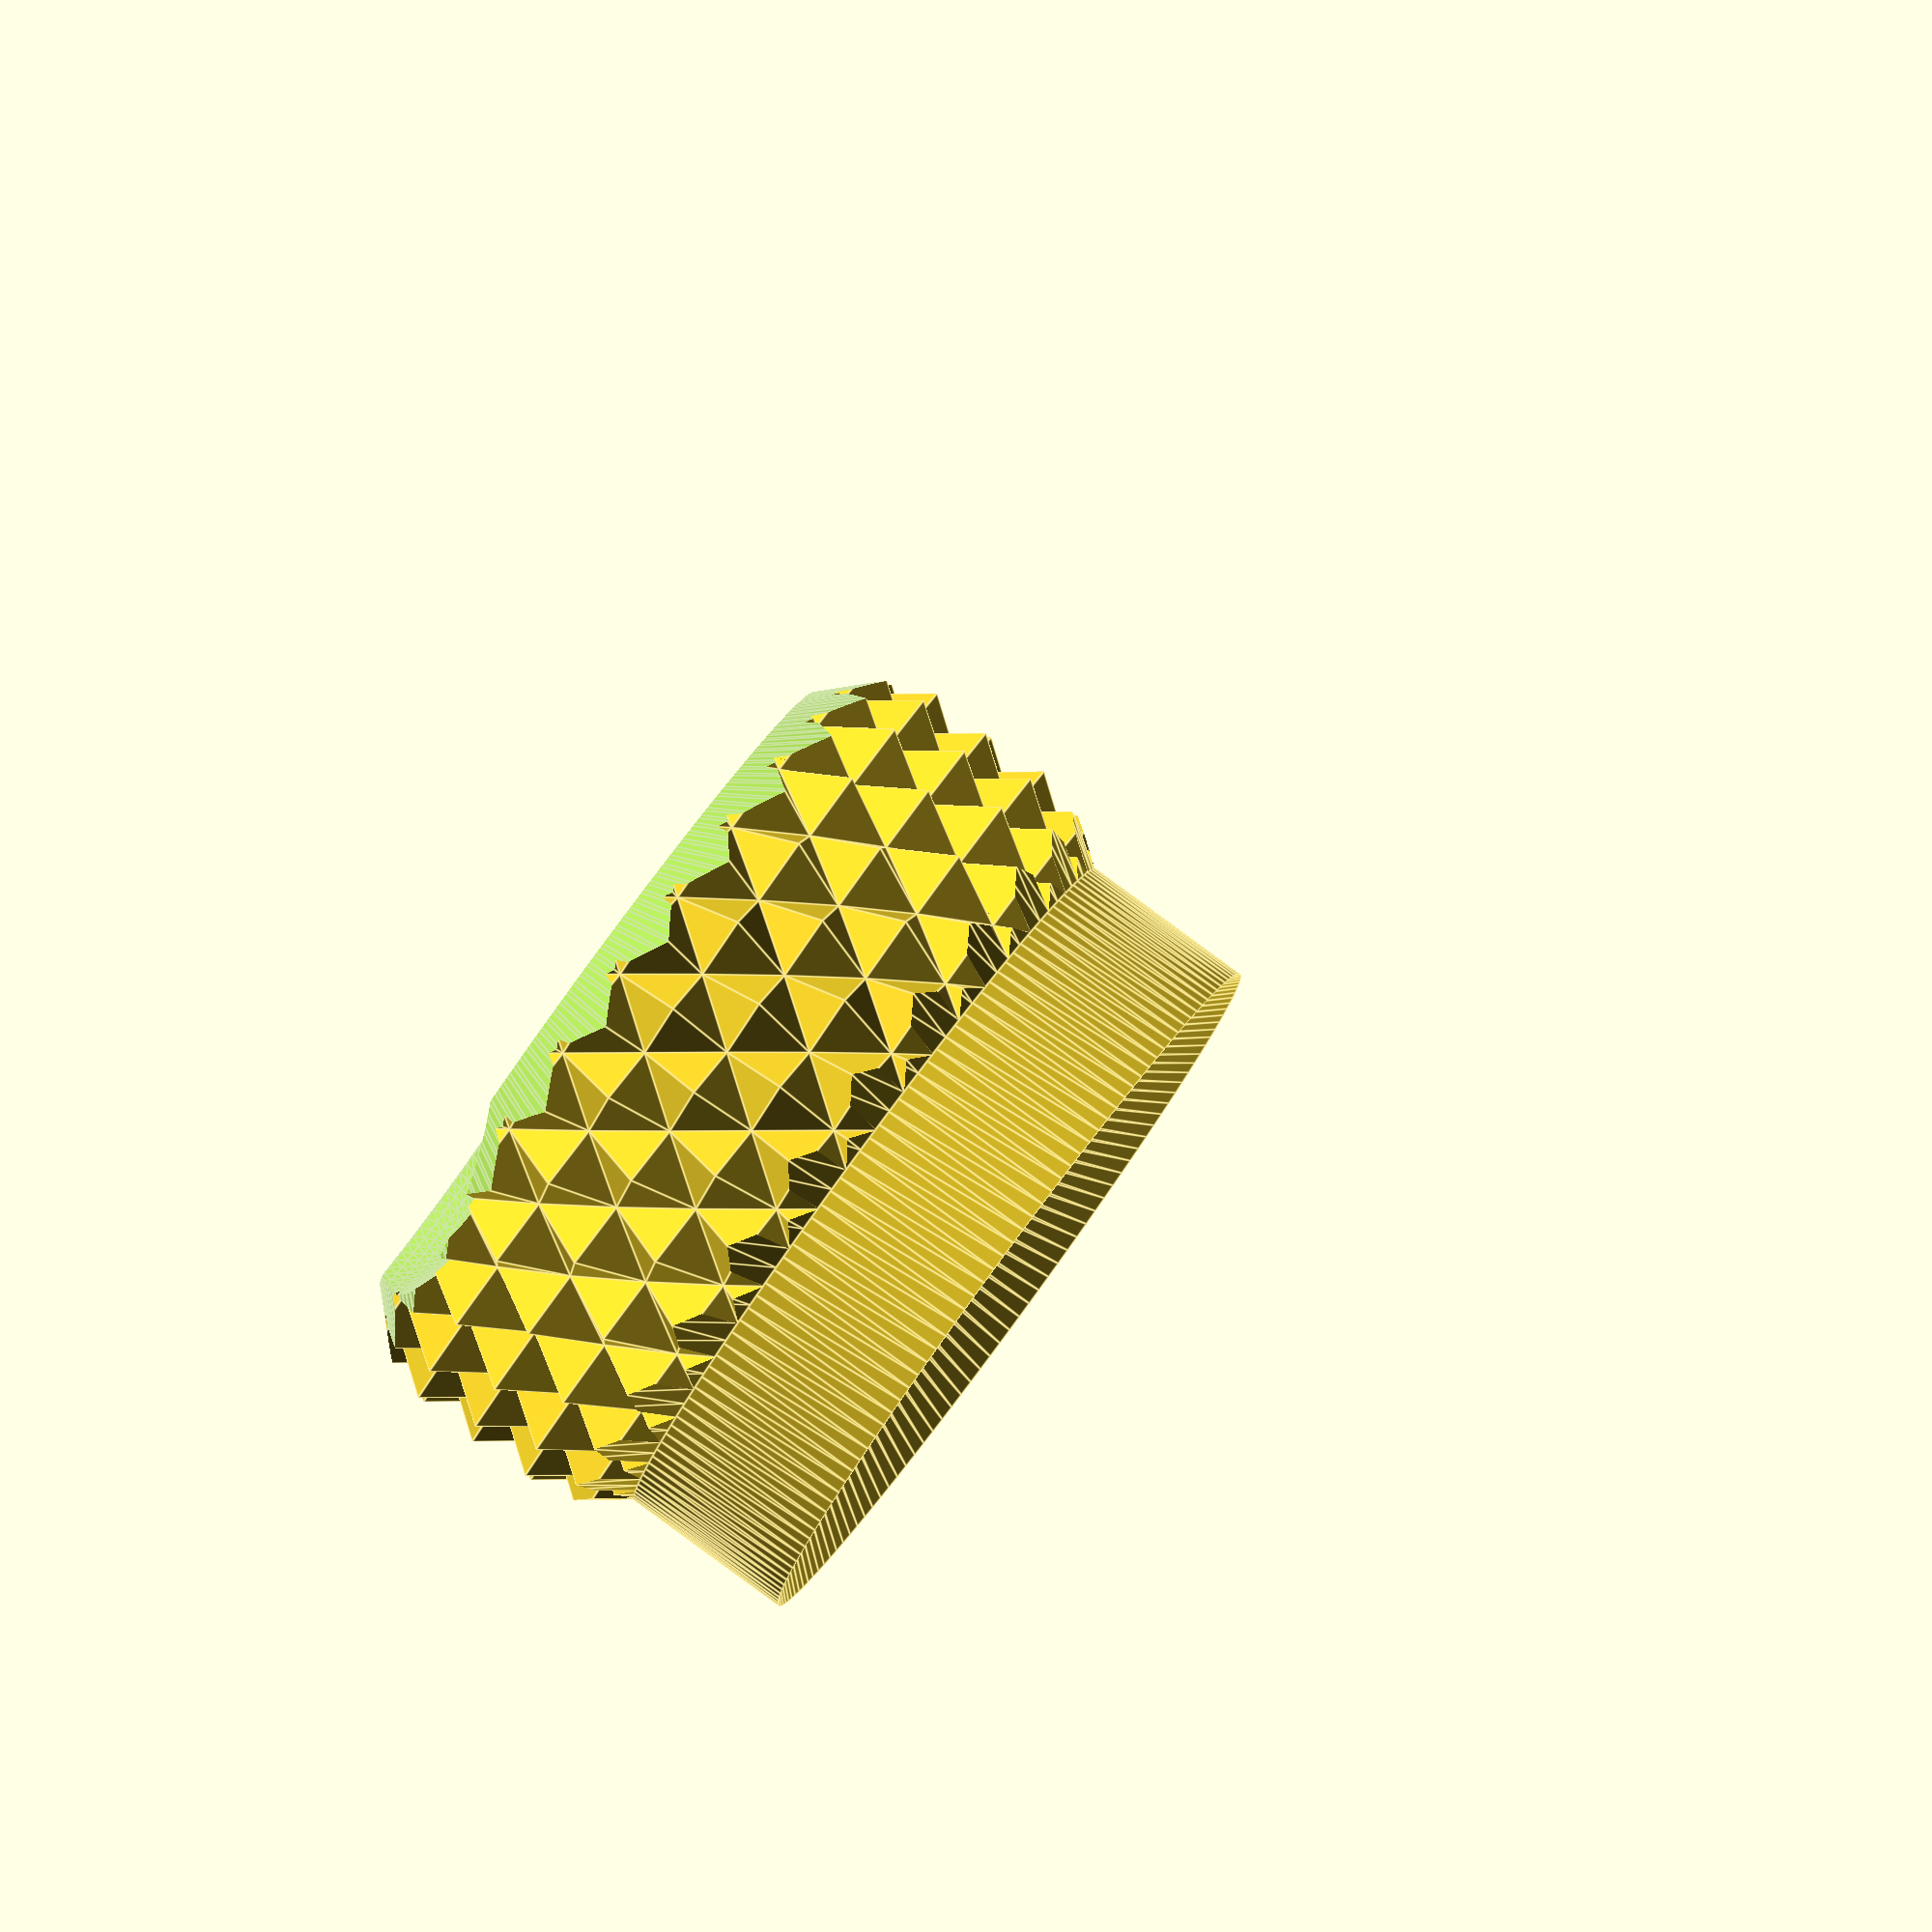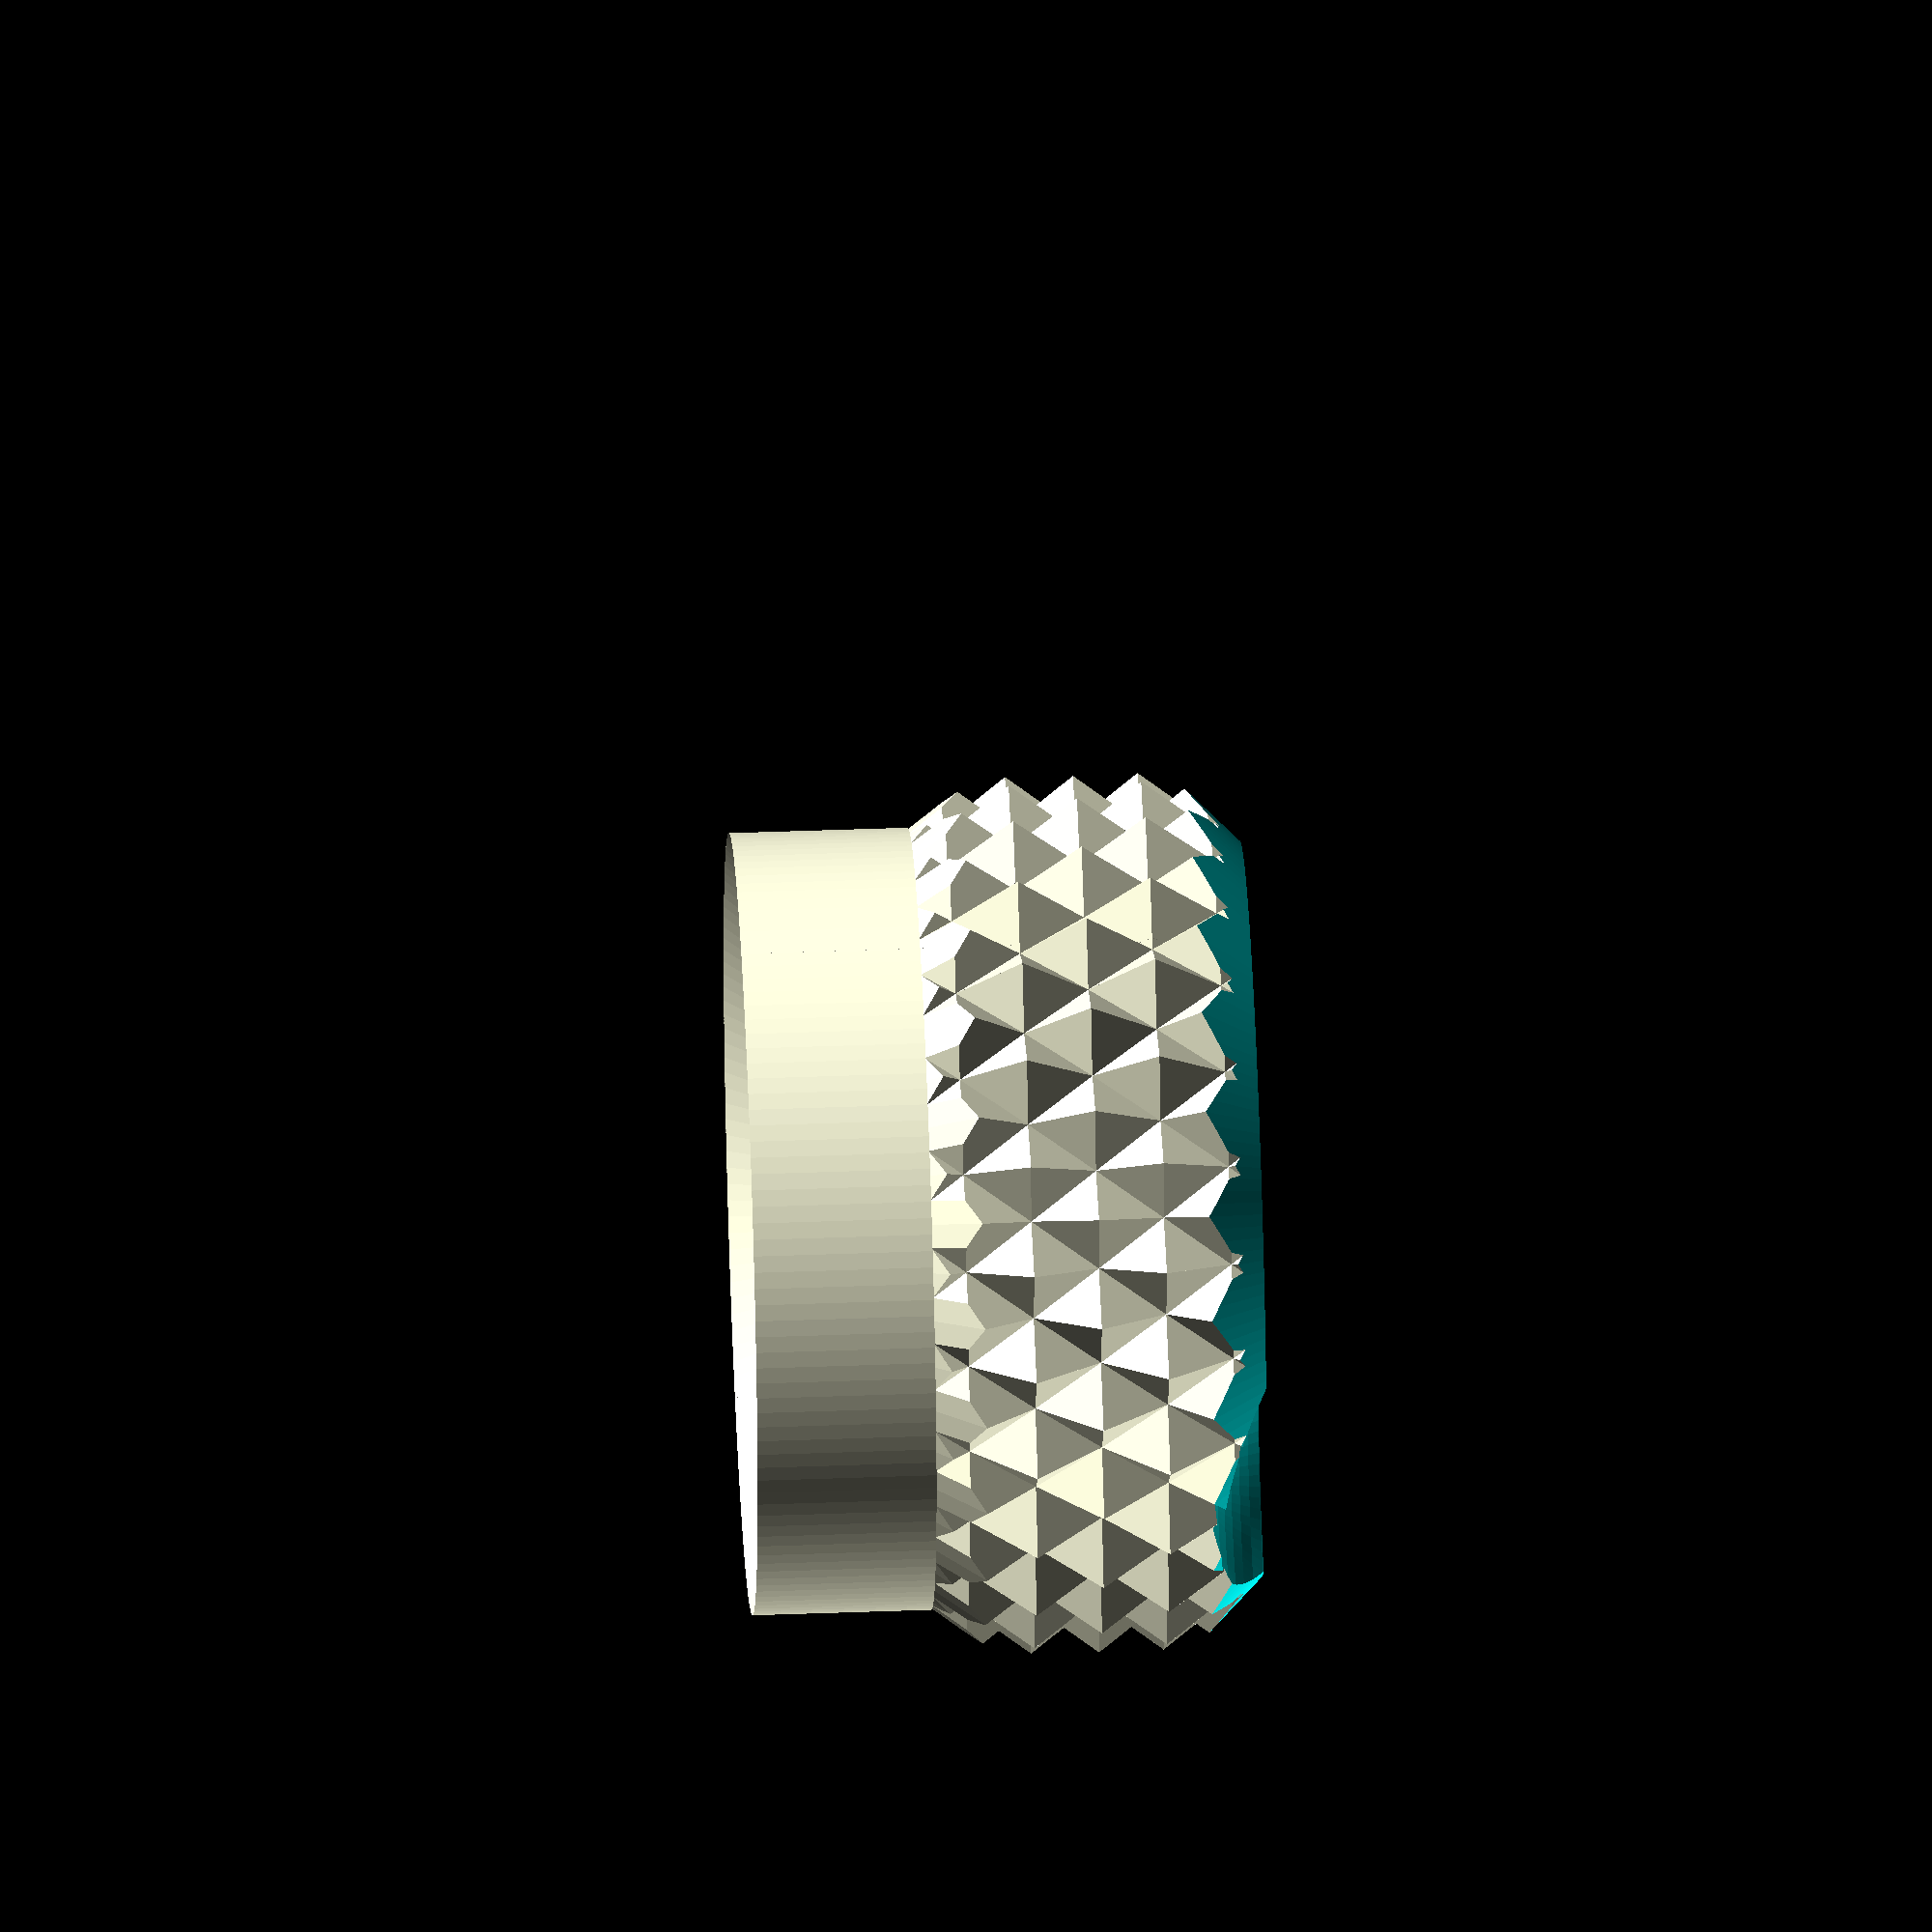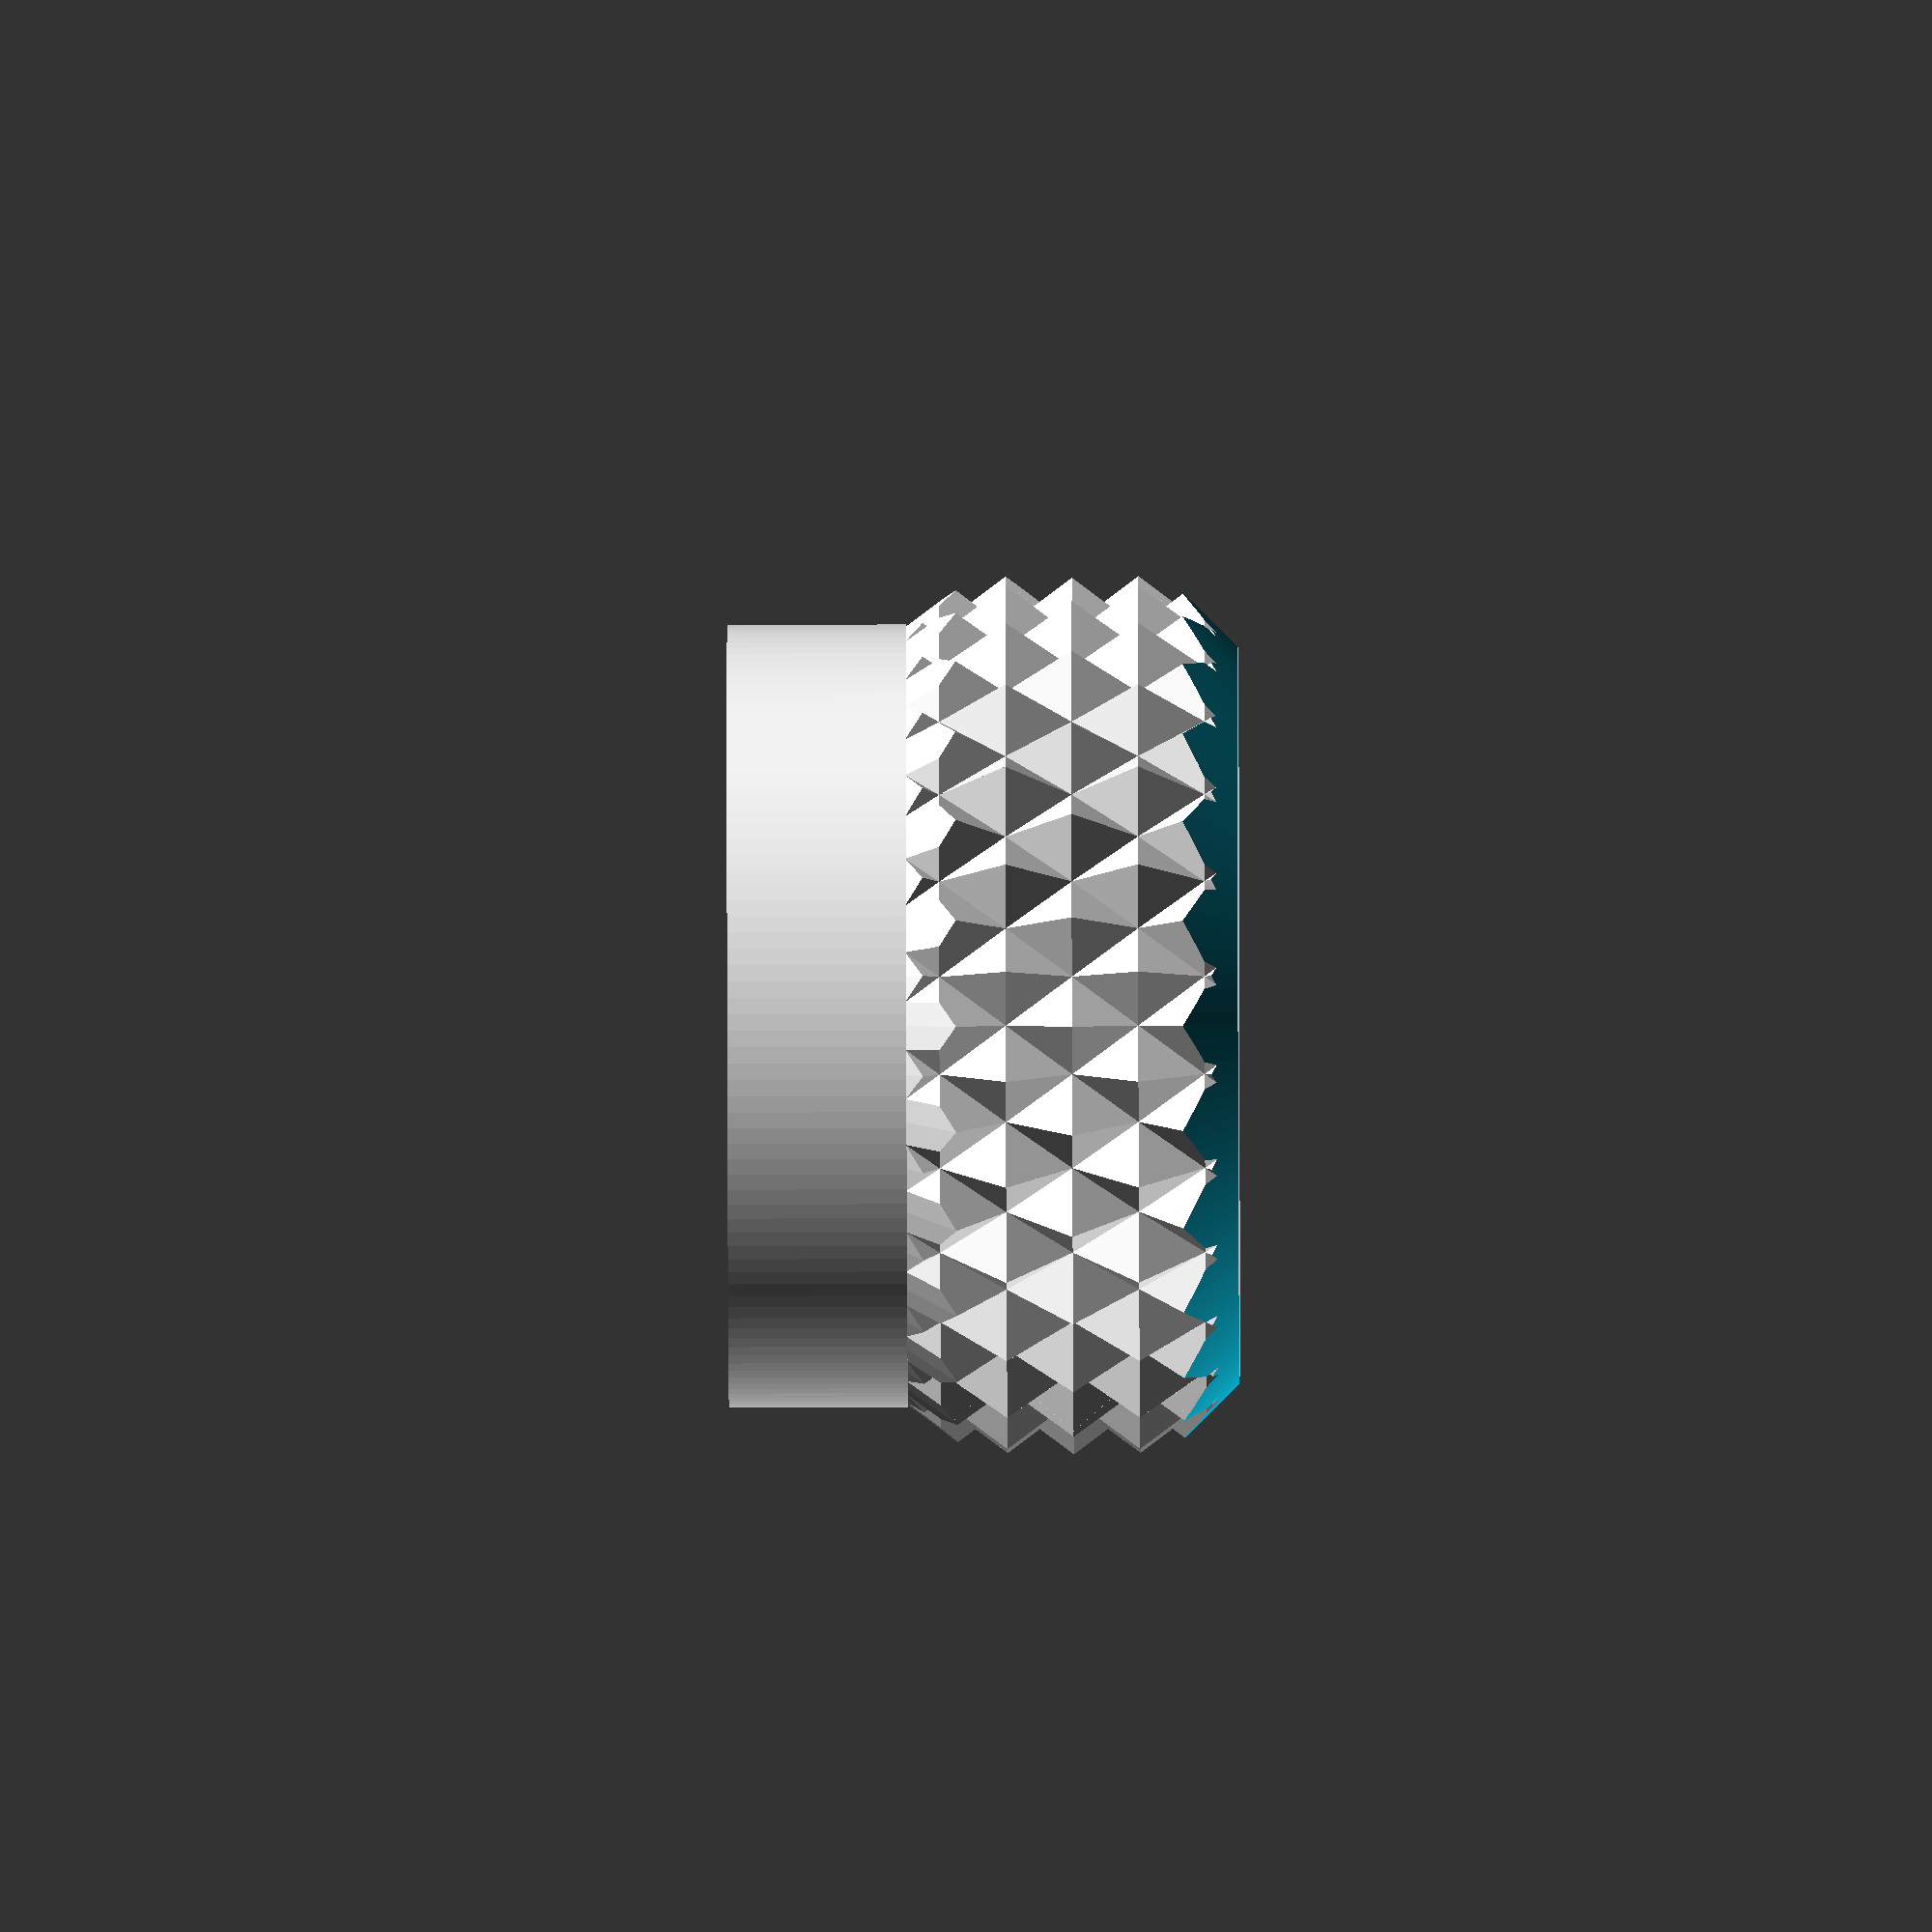
<openscad>
/*
 Simple knob for rotary encoder.

 Author: tsw, modfied by @budnik and Gemini
*/

//Disable $fn and $fa
$fn=0;
$fa=0.01;

// fine
$fs=0.5;

// settings for the knob
// height of the knob BODY (sits on top of brim)
height = 10; // MODIFIED: New default height
// width
width = 25;
// chamfer amount for the top larger value => more chamfer
chamfer = 0.2;
// tolerance for the shaft, larger => looser fit
shaft_tolerance = 0.15;

// Ridges around the body?
ridge = 0;
// how many ridges
ridges = 73;
// knurling with the excellent knurledfinish library by aubenc (included at the bottom of this file)
knurling = 1;

// NEW: Brim settings
brim_height = 5.4;
brim_inner_diameter = 13;


/*
* create a ridge around the body for better grip
*/
module ridge(ridges, outerRadius, innerRadius) {
  if(ridge) {
    // calculate width for bottom of the ridge
    ridge_width = outerRadius / ridges * 3;
    for(i=[1:ridges]) {
      rotate((i)*(360/ridges),0)
        translate([0, innerRadius, 0])
          linear_extrude(height = height-2) // Uses knob body height
            polygon(points=[[-ridge_width/2,0],[0,outerRadius-innerRadius],[ridge_width/2,0]], paths=[[0,1,2]]);
    }
  }
}

/*
* NEW: Rim "brim" at the bottom of the body.
* Creates a brim with a triangular cross-section,
* vertical outer side, and horizontal top side.
*/
module knobrim(knob_width, brim_h, brim_ir) {
    outer_radius = (knob_width / 2)-0.7;
    rotate_extrude(convexity = 10) {
        polygon(points = [
            [outer_radius, 0],          // Bottom outer
            [outer_radius, brim_h],     // Top outer
            [brim_ir, brim_h]           // Top inner
        ]);
    }
}


/*
* MODIFIED: hole for the finger
* Adjusted Z position to account for brim height.
*/
module finger_hole(r) {
  translate([0, width/2.5, brim_height + height + 5.1 ]) // Added brim_height
    sphere(r=r*1);
}

/*
* MODIFIED: hole for the shaft
* Ensures D-cut extends through height h.
*/
module shaft_hole(h, r) {
  difference() {
    // the main shaft, give a bit of slack into it also
    cylinder(h = h, r = r + shaft_tolerance, $fs=0.1); // Added $fs for smoother hole
    // the slot, and move it to the correct place
    // Make it tall enough and center it around the cylinder's height
    translate([0, -15 - r/1.7, h/2]) // Adjusted Y pos for center=true cube
       cube([30, 30, h + 2], center=true); // Use h and ensure it cuts through
  }
}

/*
* main body of the knob
*/
module mainbody(h, r, center) {
    union() {
      if(knurling) {
        knurl(k_cyl_hg    = h,    k_cyl_od    = r*2);
      } else {
        cylinder(h = h, r1 = r, r2 = r, center = false);
      }
    }
}

/*
* MODIFIED: assemble the knob
* Translates knob body up, keeps brim at bottom, adjusts shaft hole.
*/
module knob(h, r) {
  difference() {
    union() {
      // MODIFIED: Place knob body on top of brim
      translate([0, 0, brim_height]) {
          mainbody(h=h, r=r, center=false);
          ridge(ridges=ridges, outerRadius=r+1, innerRadius=r);
      }
      // Brim at the bottom (z=0)
      knobrim(width, brim_height, brim_inner_diameter / 2);
    }
    // Call modified finger_hole
    finger_hole(r=7);
    // MODIFIED: Adjust shaft hole height and position for new total height
    translate([0,0,-1]) {
      shaft_hole(h = brim_height + h + 0.75, r = 6/2); // h = brim_h + knob_h + 1_below - 0.25_gap
    }
  }
}

/*
* MODIFIED: helper for the chamfer
* Adjusted Z position to account for brim height.
*/
module chamfer(h, r, chamfer) {
    // MODIFIED: Added brim_height to Z calculation (Y before rotation)
    rotate_extrude($fn=200) translate([r-5-chamfer, brim_height + h - 6 - chamfer, 0]) polygon( points=[[0,10],[10,10], [10,0]] );
}

/*
* knob with chamfering
*/
module knob_chamfered(h, r, chamfer) {
  difference() {
    knob(h=height, r=width/2);
    chamfer(h, r, chamfer);
    // chamfer
  }
}

// do it
knob_chamfered(h=height, r=width/2, chamfer=chamfer);


/*
 * knurledFinishLib_v2.scad
 *
 * Written by aubenc @ Thingiverse
 *
 * This script is licensed under the Public Domain license.
 *
 * http://www.thingiverse.com/thing:31122
 *
 * Derived from knurledFinishLib.scad (also Public Domain license) available at
 *
 * http://www.thingiverse.com/thing:9095
 */


module knurl(      k_cyl_hg    = 12,
                   k_cyl_od    = 25,
                   knurl_wd =  3,
                   knurl_hg =  4,
                   knurl_dp =  1.5,
                   e_smooth =  2,
                   s_smooth =  0)
{
    // MODIFIED: Ensure knurl height matches knob body height
    knurled_cyl(height, k_cyl_od,
                knurl_wd, knurl_hg, knurl_dp,
                e_smooth, s_smooth);
}

module knurled_cyl(chg, cod, cwd, csh, cdp, fsh, smt)
{
    cord=(cod+cdp+cdp*smt/100)/2;
    cird=cord-cdp;
    cfn=round(2*cird*PI/cwd);
    clf=360/cfn;
    crn=ceil(chg/csh);

    echo("knurled cylinder max diameter: ", 2*cord);
    echo("knurled cylinder min diameter: ", 2*cird);

     if( fsh < 0 )
    {
        union()
        {
            shape(fsh, cird+cdp*smt/100, cord, cfn*4, chg);

            translate([0,0,-(crn*csh-chg)/2])
              knurled_finish(cord, cird, clf, csh, cfn, crn);
        }
    }
    else if ( fsh == 0 )
    {
        intersection()
        {
            cylinder(h=chg, r=cord-cdp*smt/100, $fn=2*cfn, center=false);

            translate([0,0,-(crn*csh-chg)/2])
              knurled_finish(cord, cird, clf, csh, cfn, crn);
        }
    }
    else
    {
        intersection()
        {
            shape(fsh, cird, cord-cdp*smt/100, cfn*4, chg);

            translate([0,0,-(crn*csh-chg)/2])
              knurled_finish(cord, cird, clf, csh, cfn, crn);
        }
    }
}

module shape(hsh, ird, ord, fn4, hg)
{
    x0= 0;   x1 = hsh > 0 ? ird : ord;        x2 = hsh > 0 ? ord : ird;
    y0=-0.1;   y1=0;   y2=abs(hsh);   y3=hg-abs(hsh);   y4=hg;   y5=hg+0.1;

    if ( hsh >= 0 )
    {
        rotate_extrude(convexity=10, $fn=fn4)
        polygon(points=[   [x0,y1],[x1,y1],[x2,y2],[x2,y3],[x1,y4],[x0,y4]   ],
                paths=[   [0,1,2,3,4,5]   ]);
    }
    else
    {
        rotate_extrude(convexity=10, $fn=fn4)
        polygon(points=[   [x0,y0],[x1,y0],[x1,y1],[x2,y2],
                           [x2,y3],[x1,y4],[x1,y5],[x0,y5]   ],
                paths=[   [0,1,2,3,4,5,6,7]   ]);
    }
}

module knurled_finish(ord, ird, lf, sh, fn, rn)
{
    for(j=[0:rn-1])
    assign(h0=sh*j, h1=sh*(j+1/2), h2=sh*(j+1))
    {
        for(i=[0:fn-1])
        assign(lf0=lf*i, lf1=lf*(i+1/2), lf2=lf*(i+1))
        {
            polyhedron(
                points=[
                     [ 0,0,h0],
                     [ ord*cos(lf0), ord*sin(lf0), h0],
                     [ ird*cos(lf1), ird*sin(lf1), h0],
                     [ ord*cos(lf2), ord*sin(lf2), h0],

                     [ ird*cos(lf0), ird*sin(lf0), h1],
                     [ ord*cos(lf1), ord*sin(lf1), h1],
                     [ ird*cos(lf2), ird*sin(lf2), h1],

                     [ 0,0,h2],
                     [ ord*cos(lf0), ord*sin(lf0), h2],
                     [ ird*cos(lf1), ird*sin(lf1), h2],
                     [ ord*cos(lf2), ord*sin(lf2), h2]
                    ],
                triangles=[
                     [0,1,2],[2,3,0],
                     [1,0,4],[4,0,7],[7,8,4],
                     [8,7,9],[10,9,7],
                     [10,7,6],[6,7,0],[3,6,0],
                     [2,1,4],[3,2,6],[10,6,9],[8,9,4],
                     [4,5,2],[2,5,6],[6,5,9],[9,5,4]
                    ],
                convexity=5);
       }
    }
}

module knurl_help()
{
    echo();
    echo("    Knurled Surface Library  v2  ");
   echo("");
    echo("      Modules:    ");
    echo("");
    echo("        knurled_cyl(parameters... );    -    Requires a value for each an every expected parameter (see bellow)    ");
    echo("");
    echo("        knurl();    -    Call to the previous module with a set of default parameters,    ");
    echo("                        values may be changed by adding 'parameter_name=value'        i.e.      knurl(s_smooth=40);    ");
    echo("");
    echo("      Parameters, all of them in mm but the last one.    ");
    echo("");
    echo("        k_cyl_hg        -   [ 12    ]  ,,  Height for the knurled cylinder    ");
    echo("        k_cyl_od      -   [ 25    ]  ,,  Cylinder's Outer Diameter before applying the knurled surfacefinishing.    ");
    echo("        knurl_wd     -   [    3    ]  ,,  Knurl's Width.    ");
    echo("        knurl_hg      -   [    4    ]  ,,  Knurl's Height.    ");
    echo("        knurl_dp     -   [  1.5 ]  ,,  Knurl's Depth.    ");
    echo("        e_smooth   -    [  2    ]  ,,  Bevel's Height at the bottom and the top of the cylinder    ");
    echo("        s_smooth   -    [  0    ]  ,,  Knurl's Surface Smoothing :  File donwn the top of the knurl this value, i.e. 40 will snooth it a 40%.    ");
    echo("");
}

</openscad>
<views>
elev=276.0 azim=55.1 roll=126.3 proj=o view=edges
elev=315.8 azim=259.3 roll=267.5 proj=o view=wireframe
elev=44.0 azim=55.3 roll=270.2 proj=o view=wireframe
</views>
